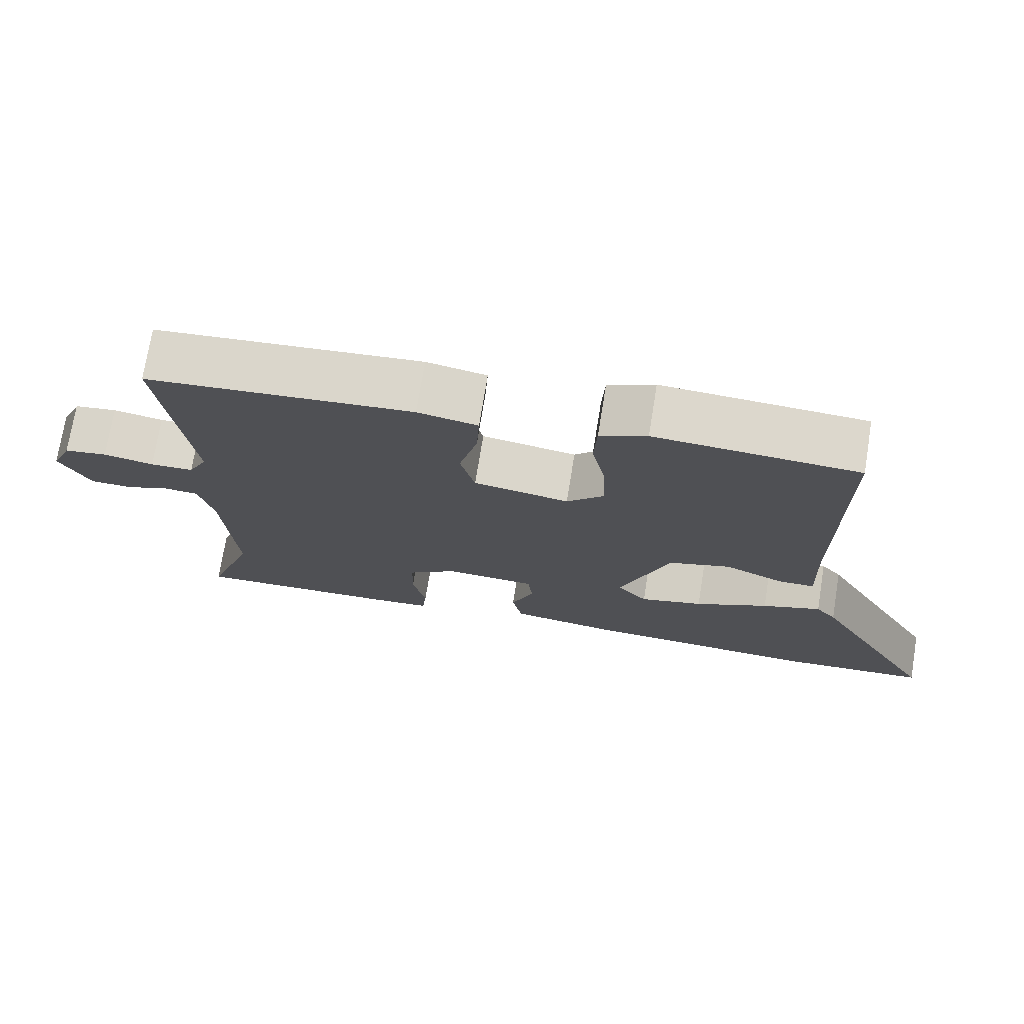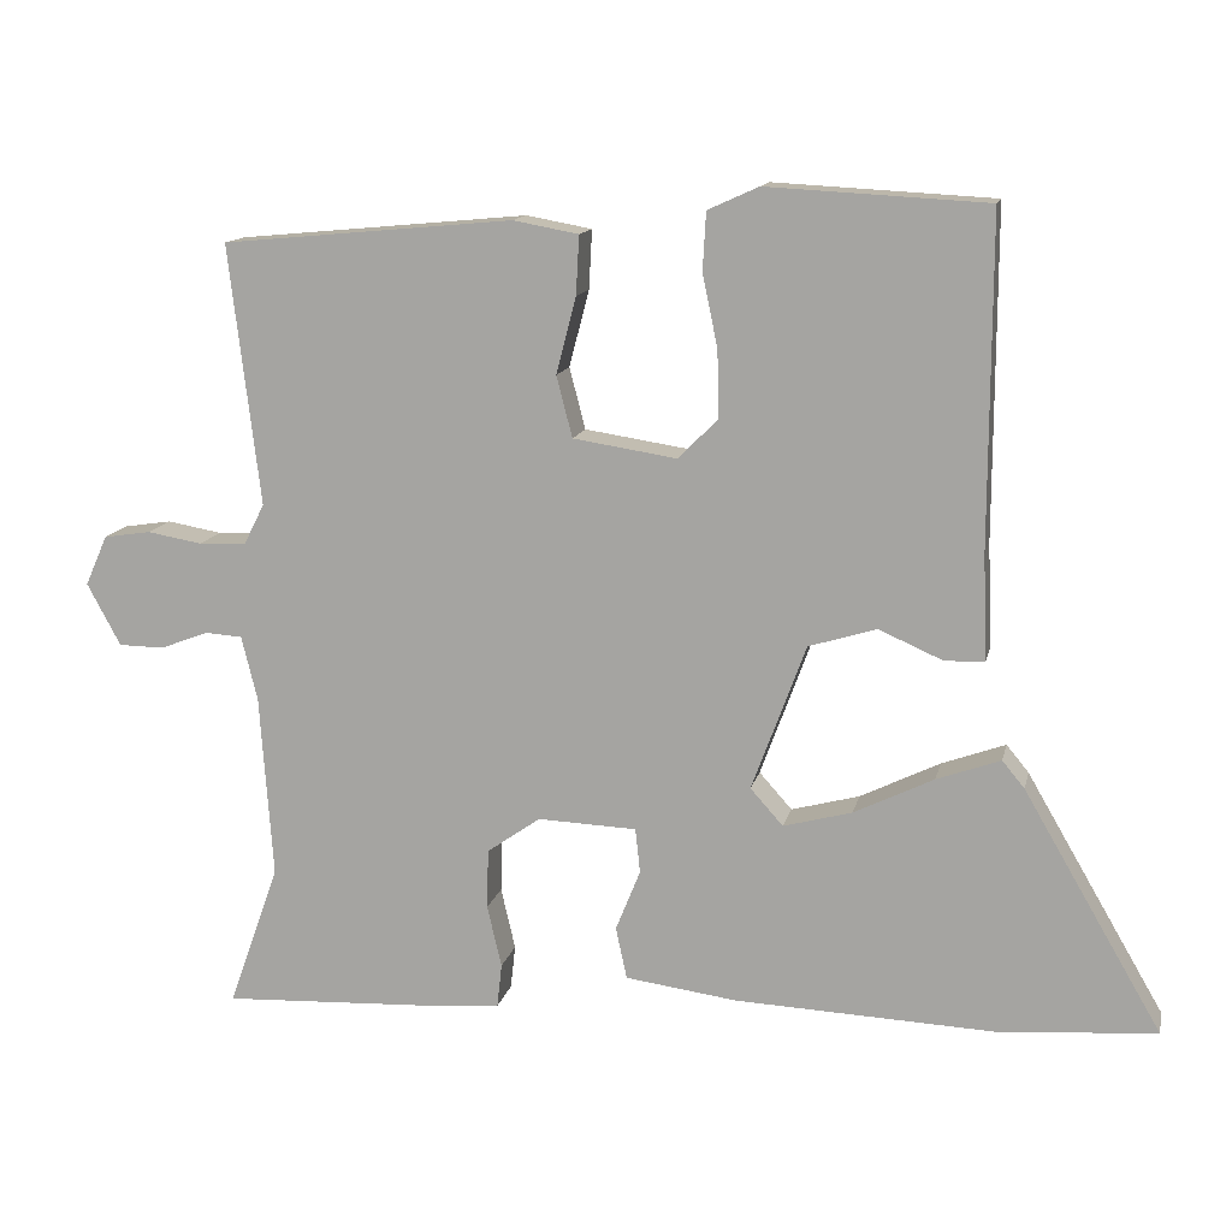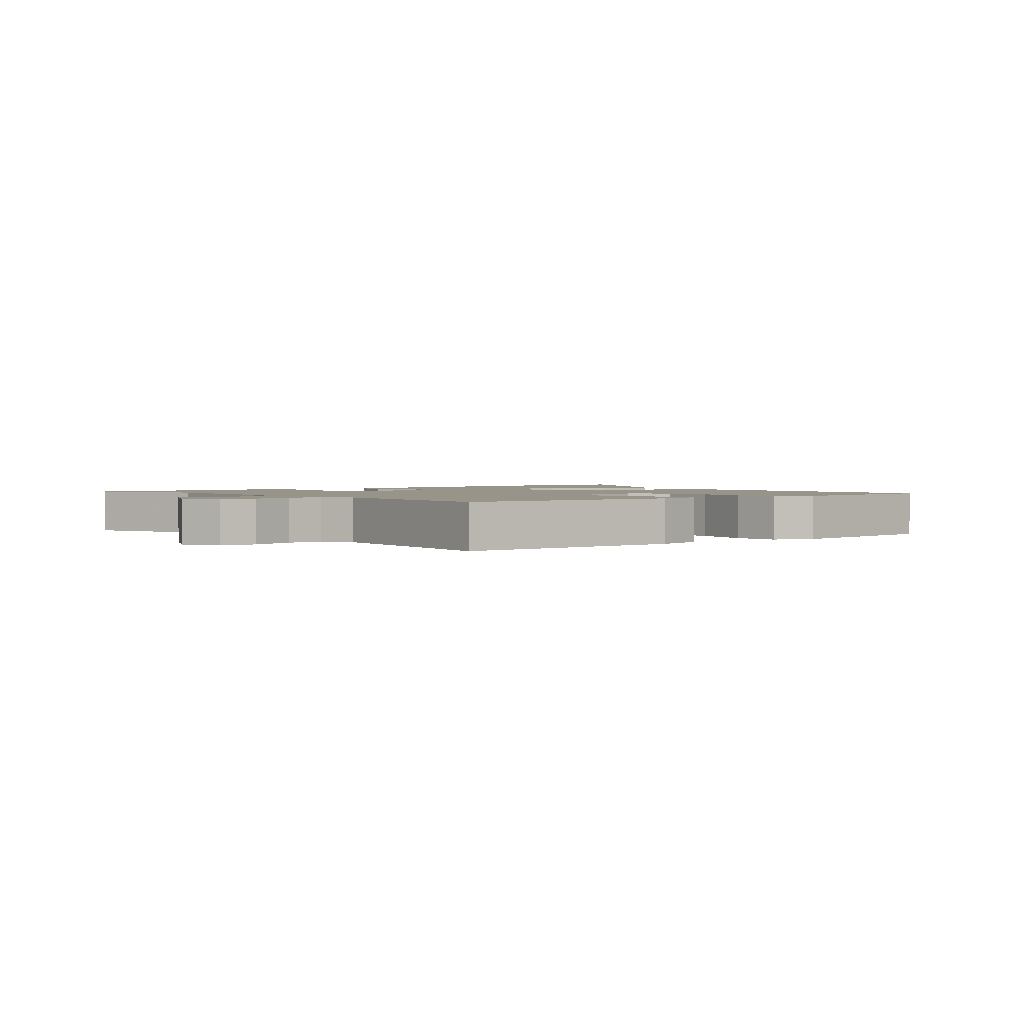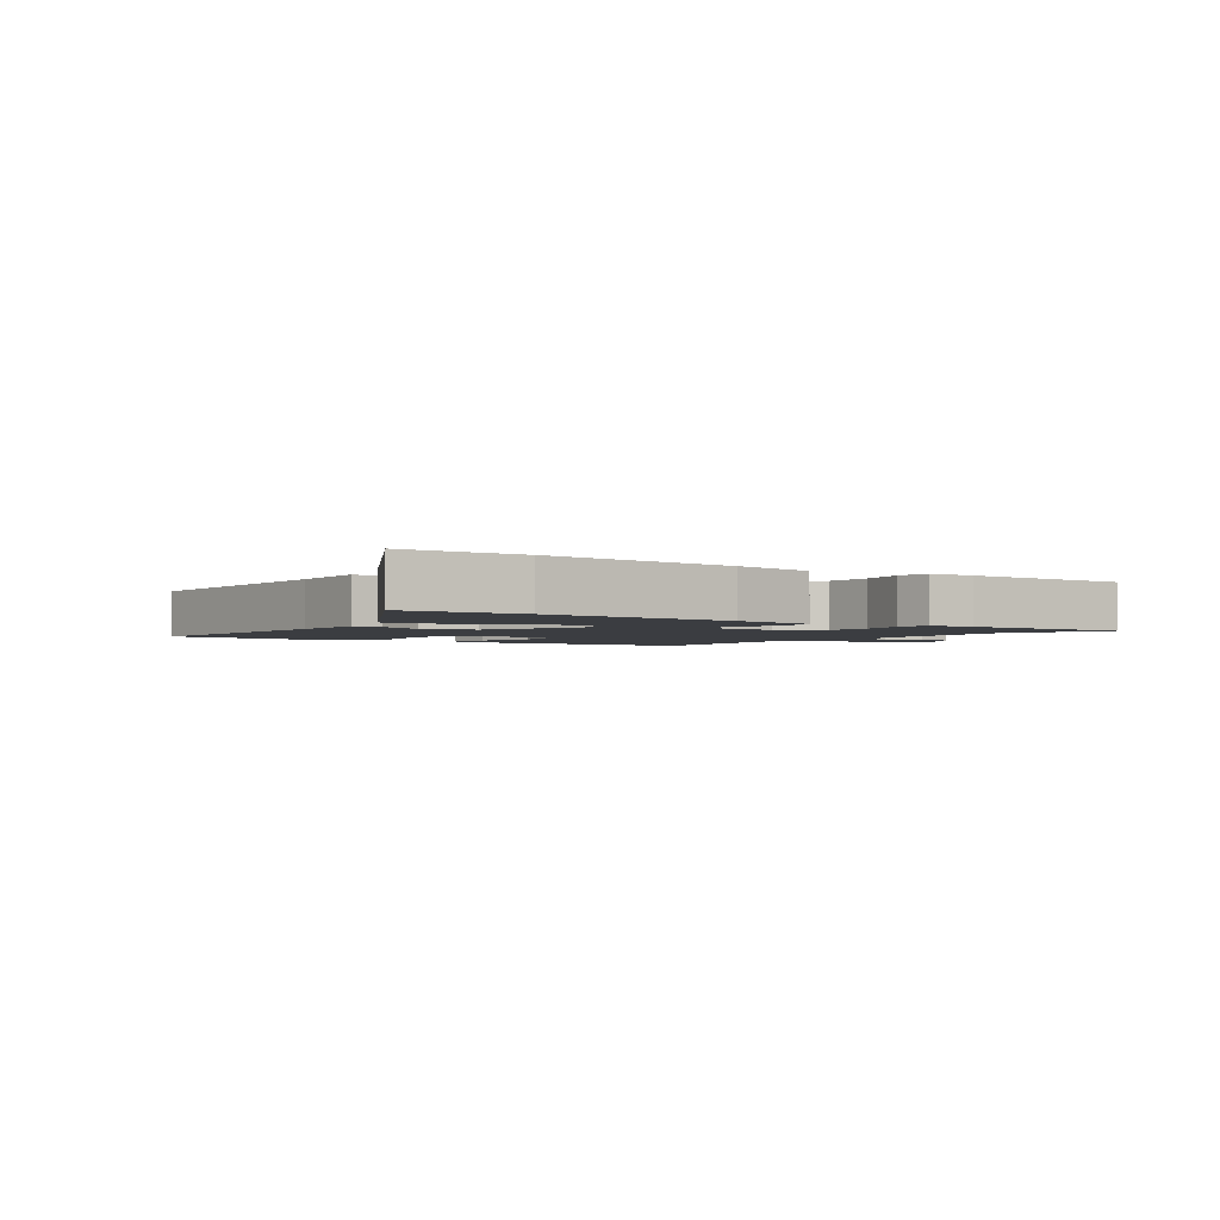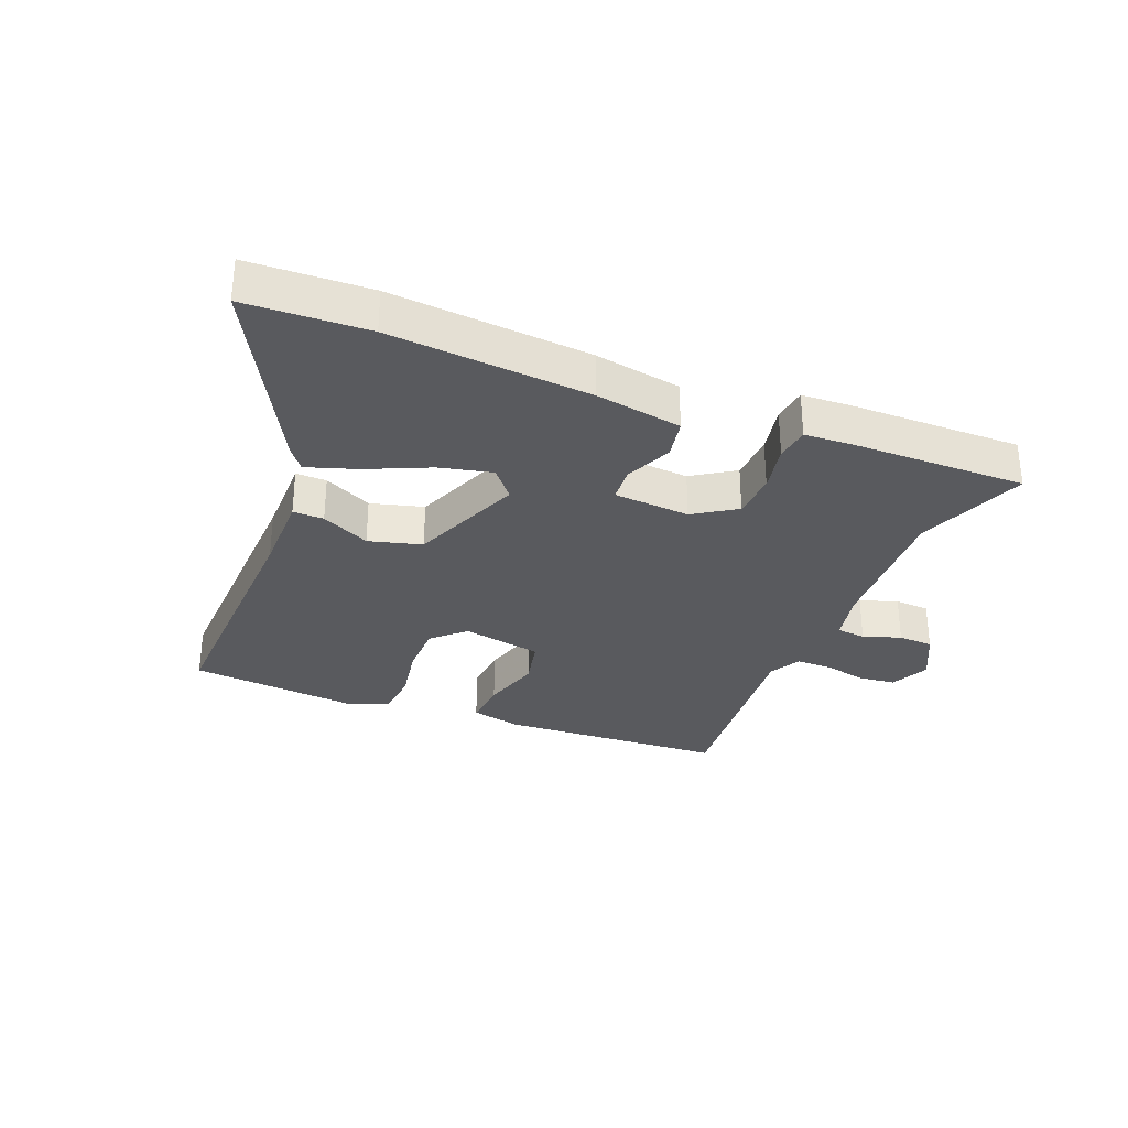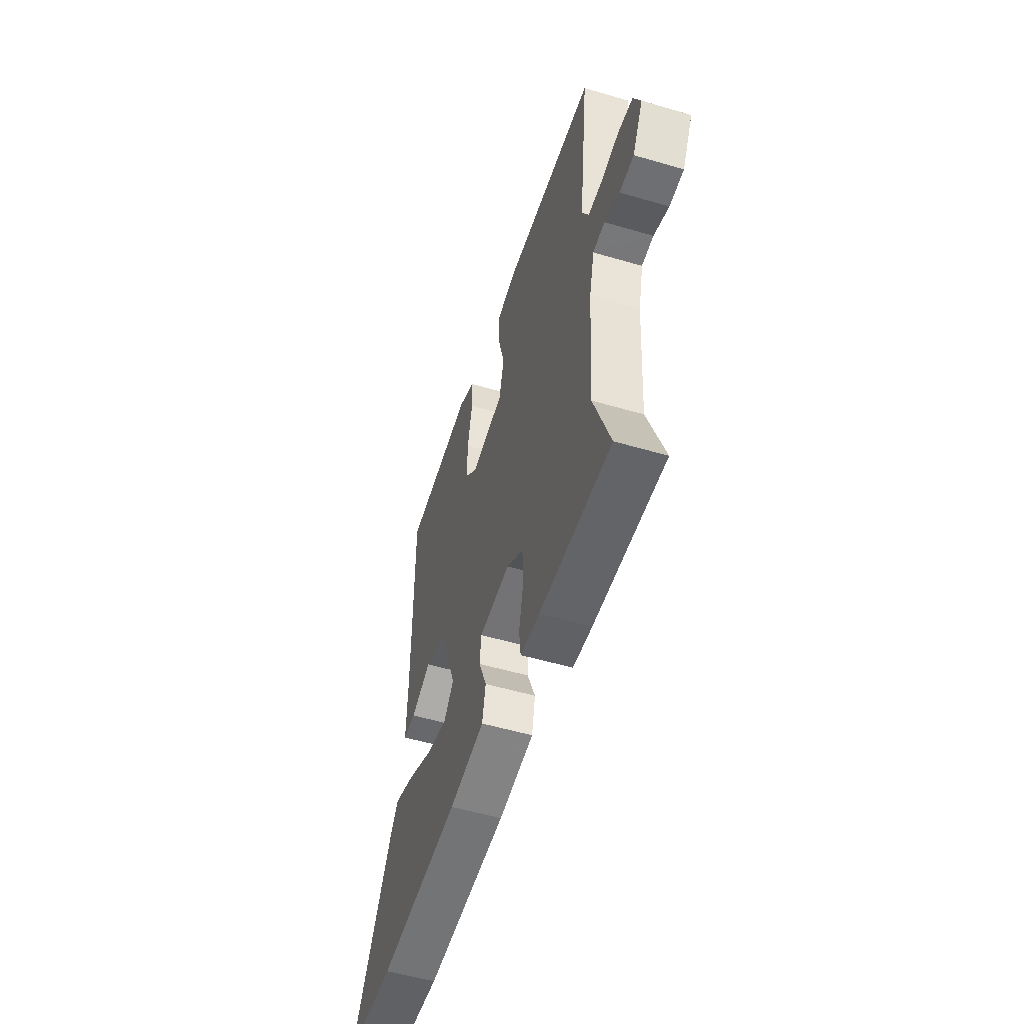
<metadata>
{"format":"obj","ext":"obj","renderer":"f3d","projection":"perspective","resolution":1024,"background":"white","views":[{"elev":73.0,"azim":9.2,"up":"+Z"},{"elev":13.3,"azim":12.3,"up":"+Z"},{"elev":1.8,"azim":-41.5,"up":"+Y"},{"elev":-2.5,"azim":142.7,"up":"+Y"},{"elev":-31.5,"azim":156.3,"up":"+Y"},{"elev":-53.7,"azim":-107.4,"up":"+Z"}]}
</metadata>
<code>
v 0.451 0.07 0.514
v 0.45 0.07 0.102
v 0.455 0.07 -0.031
v 0.405 0.07 -0.032
v 0.325 0.07 0.003
v 0.24 0.07 -0.023
v 0.172 0.07 -0.207
v 0.213 0.07 -0.253
v 0.299 0.07 -0.23
v 0.399 0.07 -0.181
v 0.479 0.07 -0.152
v 0.507 0.07 -0.186
v 0.681 0.07 -0.486
v 0.483 0.07 -0.501
v 0.157 0.07 -0.487
v 0.016 0.07 -0.468
v 0.002 0.07 -0.403
v 0.033 0.07 -0.326
v 0.027 0.07 -0.27
v -0.097 0.07 -0.265
v -0.164 0.07 -0.312
v -0.166 0.07 -0.387
v -0.148 0.07 -0.465
v -0.154 0.07 -0.52
v -0.231 0.07 -0.527
v -0.514 0.07 -0.54
v -0.45 0.07 -0.361
v -0.466 0.07 -0.13
v -0.486 0.07 -0.049
v -0.533 0.07 -0.046
v -0.593 0.07 -0.069
v -0.65 0.07 -0.068
v -0.692 0.07 0.01
v -0.664 0.07 0.073
v -0.605 0.07 0.082
v -0.536 0.07 0.07
v -0.477 0.07 0.072
v -0.451 0.07 0.123
v -0.49 0.07 0.45
v -0.125 0.07 0.484
v -0.043 0.07 0.469
v -0.047 0.07 0.395
v -0.072 0.07 0.299
v -0.052 0.07 0.222
v 0.078 0.07 0.202
v 0.128 0.07 0.252
v 0.126 0.07 0.336
v 0.107 0.07 0.427
v 0.111 0.07 0.5
v 0.175 0.07 0.529
v 0.451 0 0.514
v 0.45 0 0.102
v 0.455 0 -0.031
v 0.405 0 -0.032
v 0.325 0 0.003
v 0.24 0 -0.023
v 0.172 0 -0.207
v 0.213 0 -0.253
v 0.299 0 -0.23
v 0.399 0 -0.181
v 0.479 0 -0.152
v 0.507 0 -0.186
v 0.681 0 -0.486
v 0.483 0 -0.501
v 0.157 0 -0.487
v 0.016 0 -0.468
v 0.002 0 -0.403
v 0.033 0 -0.326
v 0.027 0 -0.27
v -0.097 0 -0.265
v -0.164 0 -0.312
v -0.166 0 -0.387
v -0.148 0 -0.465
v -0.154 0 -0.52
v -0.231 0 -0.527
v -0.514 0 -0.54
v -0.45 0 -0.361
v -0.466 0 -0.13
v -0.486 0 -0.049
v -0.533 0 -0.046
v -0.593 0 -0.069
v -0.65 0 -0.068
v -0.692 0 0.01
v -0.664 0 0.073
v -0.605 0 0.082
v -0.536 0 0.07
v -0.477 0 0.072
v -0.451 0 0.123
v -0.49 0 0.45
v -0.125 0 0.484
v -0.043 0 0.469
v -0.047 0 0.395
v -0.072 0 0.299
v -0.052 0 0.222
v 0.078 0 0.202
v 0.128 0 0.252
v 0.126 0 0.336
v 0.107 0 0.427
v 0.111 0 0.5
v 0.175 0 0.529
f 47 48 49 50
f 46 47 50 1
f 45 46 1 2
f 44 45 2 3
f 40 41 42 43
f 38 39 40 43
f 37 38 43 44
f 33 34 35 36
f 33 36 37
f 30 31 32 33
f 29 30 33 37
f 28 29 37 44
f 24 25 26 27
f 22 23 24 27
f 21 22 27 28
f 20 21 28 44
f 15 16 17 18
f 15 18 19
f 14 15 19
f 13 14 19
f 9 10 11 12
f 8 9 12 13
f 44 3 4 5
f 44 5 6
f 19 20 44 6
f 8 13 19
f 7 8 19
f 6 7 19
f 100 99 98 97
f 51 100 97 96
f 52 51 96 95
f 53 52 95 94
f 93 92 91 90
f 93 90 89 88
f 94 93 88 87
f 86 85 84 83
f 87 86 83
f 83 82 81 80
f 87 83 80 79
f 94 87 79 78
f 77 76 75 74
f 77 74 73 72
f 78 77 72 71
f 94 78 71 70
f 68 67 66 65
f 69 68 65
f 69 65 64
f 69 64 63
f 62 61 60 59
f 63 62 59 58
f 55 54 53 94
f 56 55 94
f 56 94 70 69
f 69 63 58
f 69 58 57
f 69 57 56
f 1 51 52 2
f 2 52 53 3
f 3 53 54 4
f 4 54 55 5
f 5 55 56 6
f 6 56 57 7
f 7 57 58 8
f 8 58 59 9
f 9 59 60 10
f 10 60 61 11
f 11 61 62 12
f 12 62 63 13
f 13 63 64 14
f 14 64 65 15
f 15 65 66 16
f 16 66 67 17
f 17 67 68 18
f 18 68 69 19
f 19 69 70 20
f 20 70 71 21
f 21 71 72 22
f 22 72 73 23
f 23 73 74 24
f 24 74 75 25
f 25 75 76 26
f 26 76 77 27
f 27 77 78 28
f 28 78 79 29
f 29 79 80 30
f 30 80 81 31
f 31 81 82 32
f 32 82 83 33
f 33 83 84 34
f 34 84 85 35
f 35 85 86 36
f 36 86 87 37
f 37 87 88 38
f 38 88 89 39
f 39 89 90 40
f 40 90 91 41
f 41 91 92 42
f 42 92 93 43
f 43 93 94 44
f 44 94 95 45
f 45 95 96 46
f 46 96 97 47
f 47 97 98 48
f 48 98 99 49
f 49 99 100 50
f 50 100 51 1

</code>
